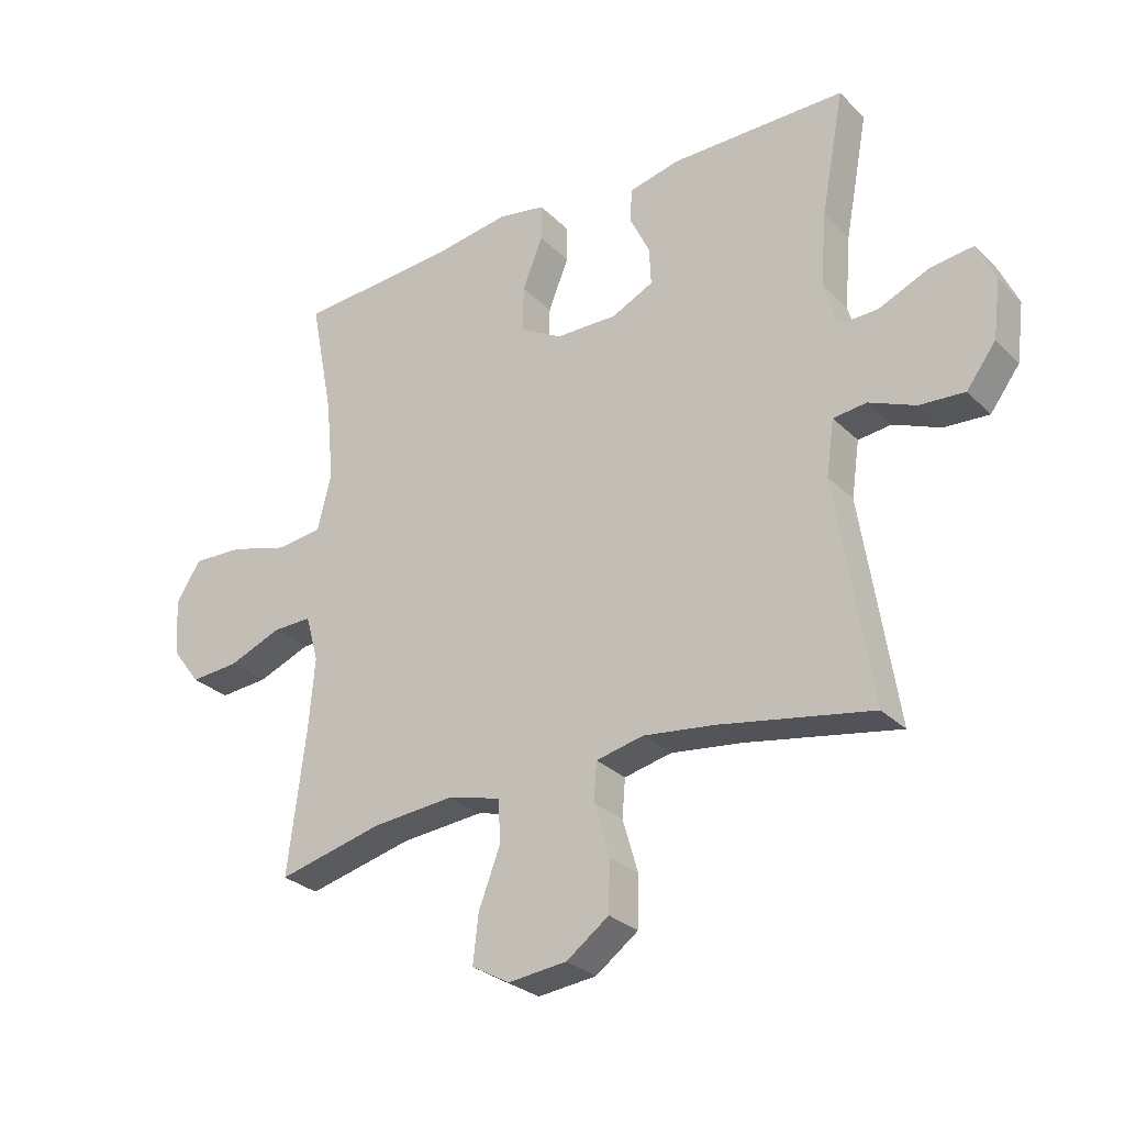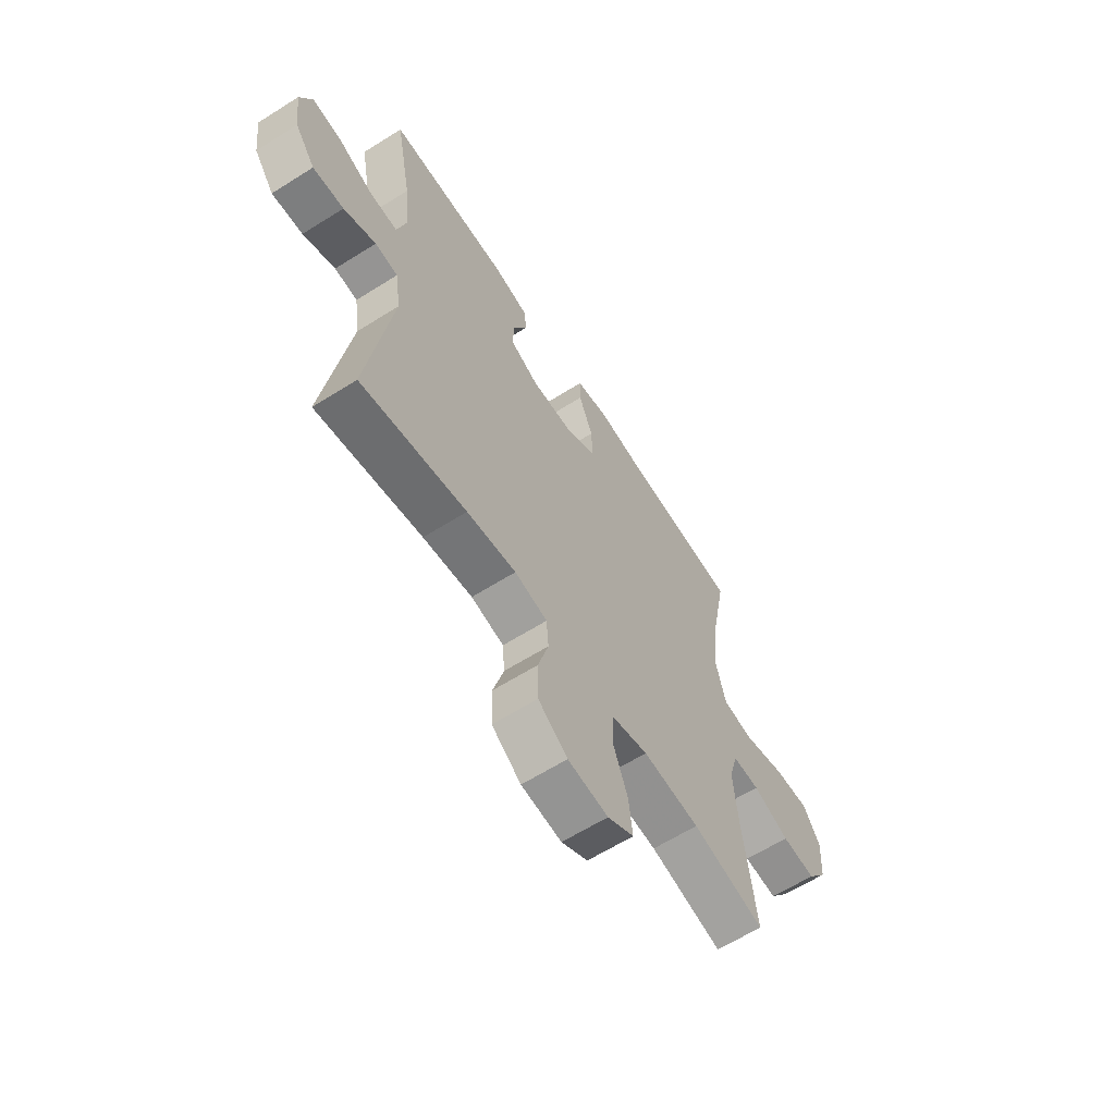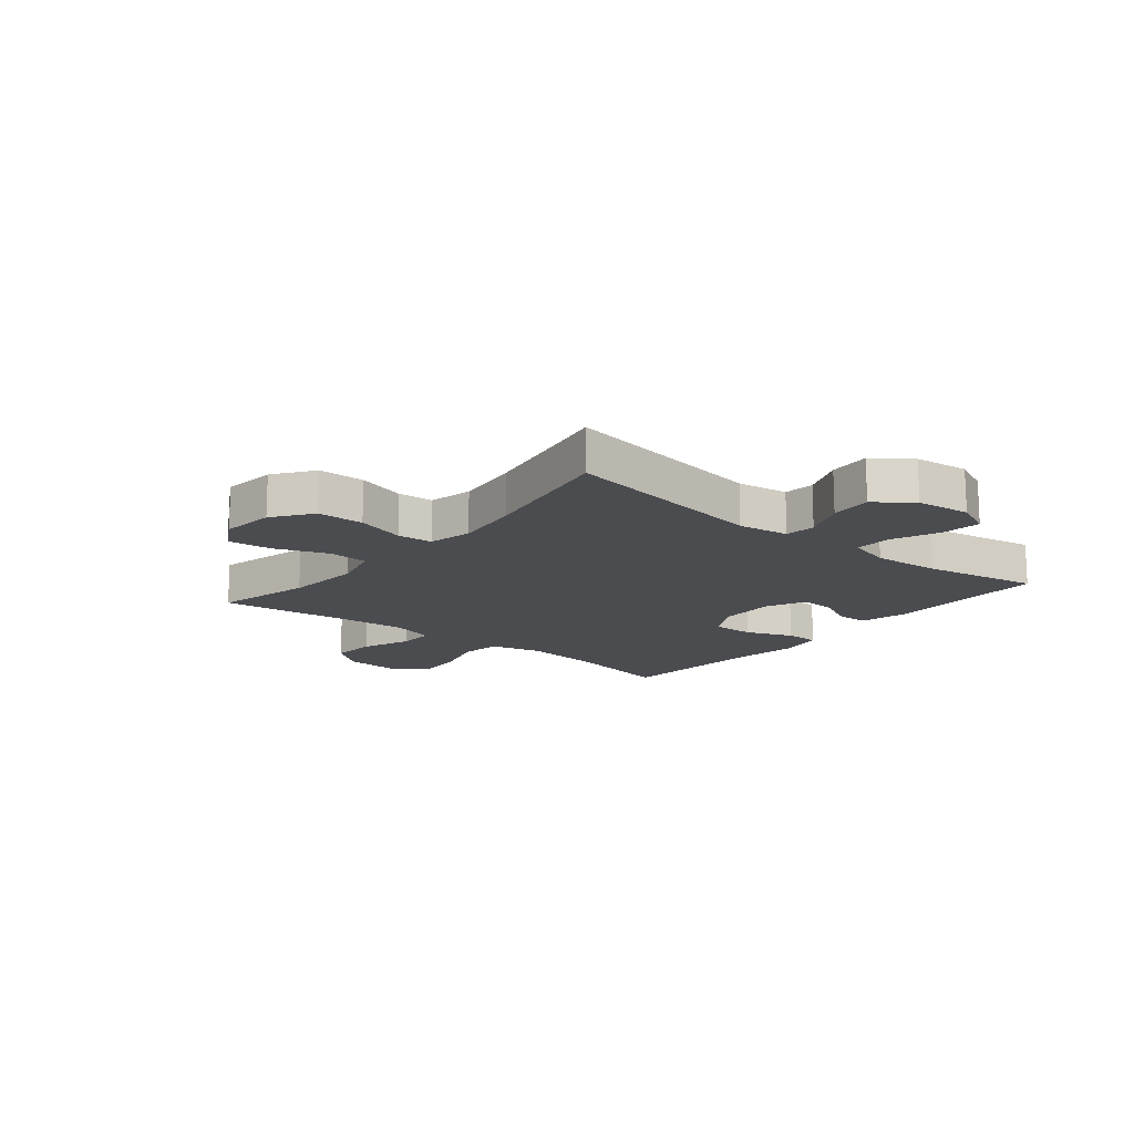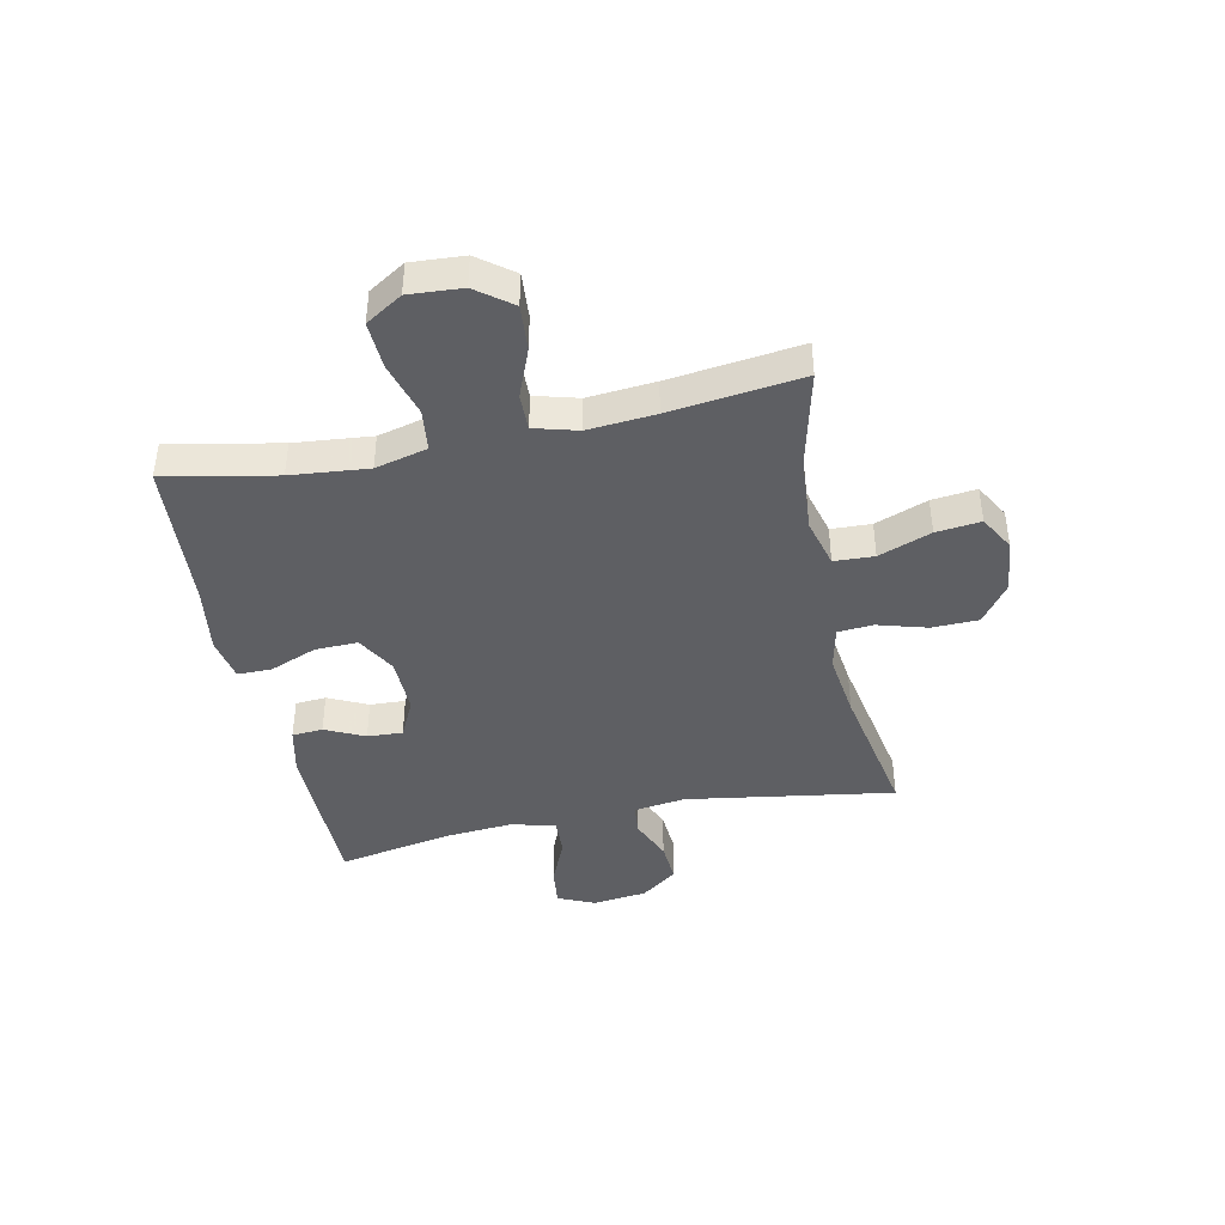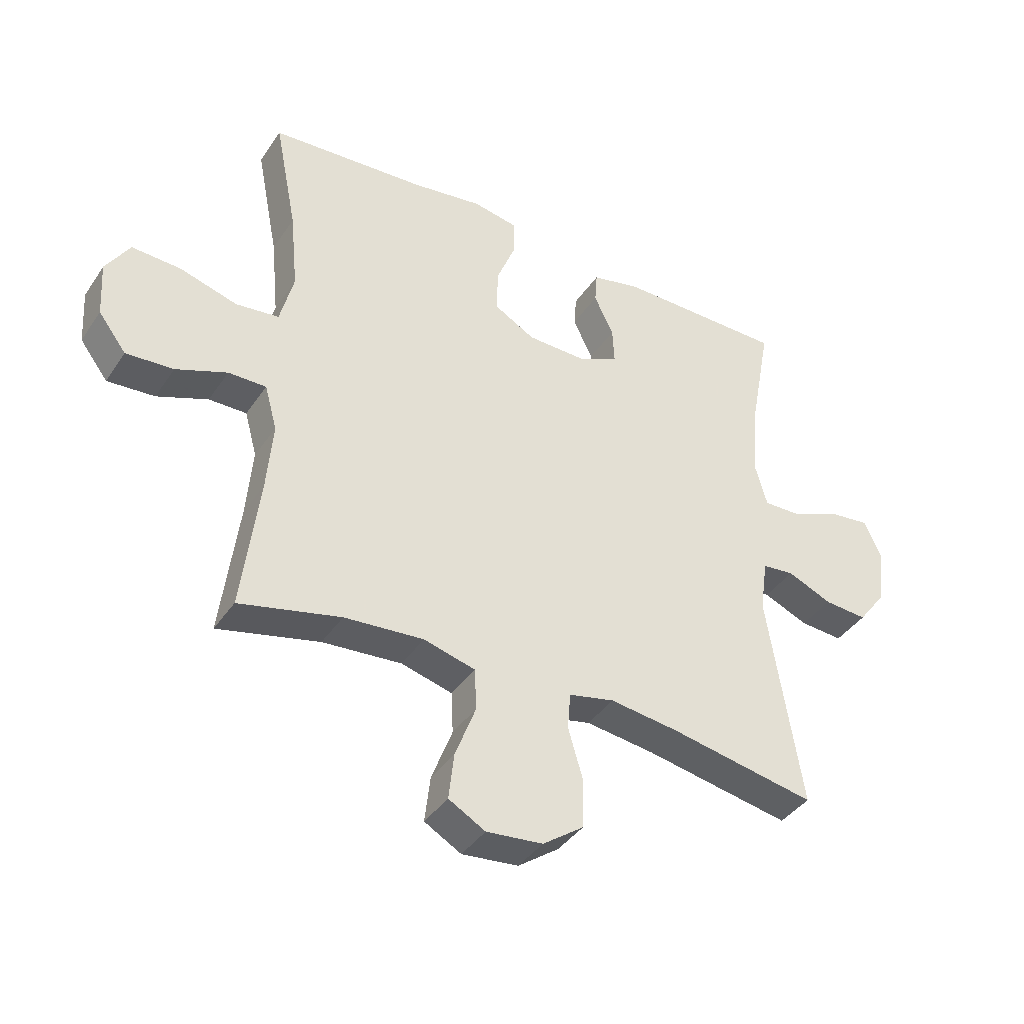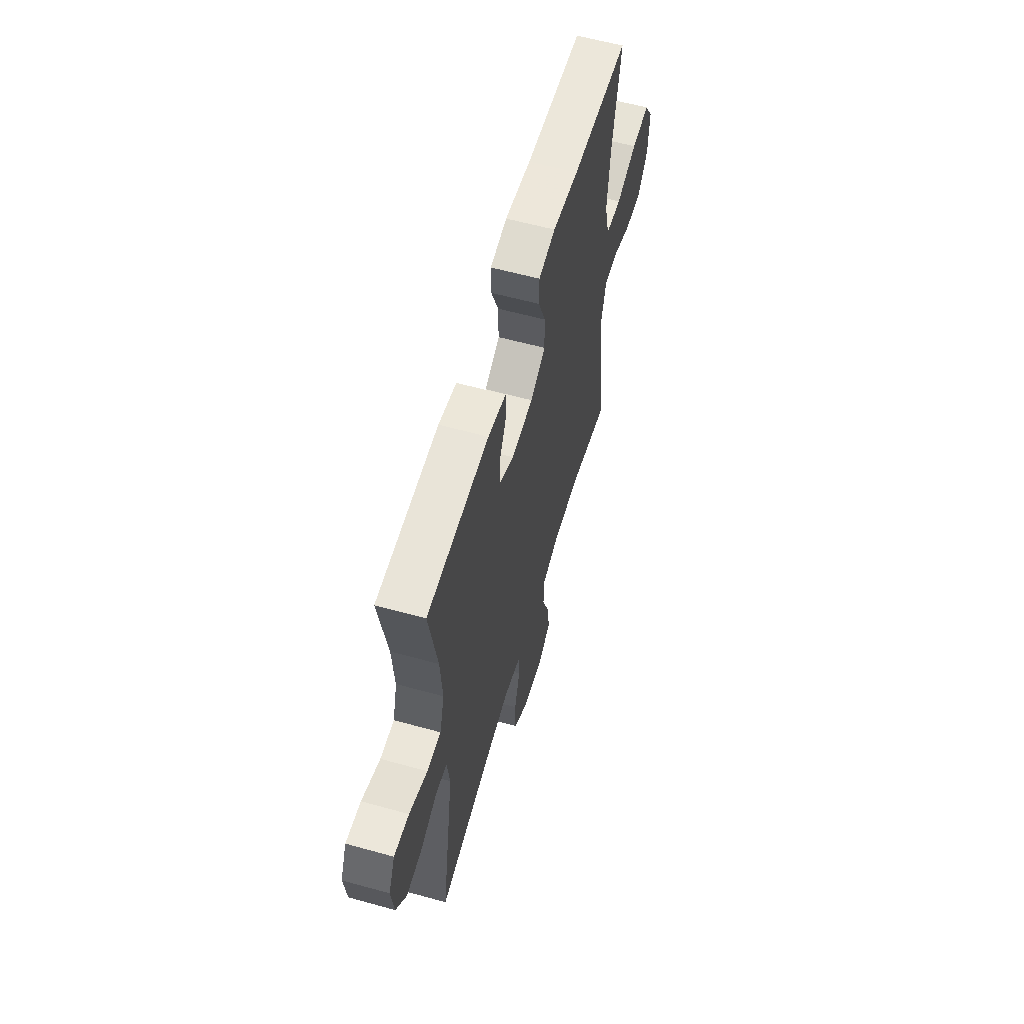
<metadata>
{"format":"obj","ext":"obj","renderer":"f3d","projection":"perspective","resolution":1024,"background":"white","views":[{"elev":-28.6,"azim":-144.8,"up":"+Z"},{"elev":-62.4,"azim":-57.4,"up":"+Z"},{"elev":-15.1,"azim":-129.5,"up":"+Y"},{"elev":-42.0,"azim":101.8,"up":"+Y"},{"elev":-39.8,"azim":149.3,"up":"+Z"},{"elev":59.6,"azim":-74.1,"up":"+Z"}]}
</metadata>
<code>
v 0.5 0.07 0.5
v 0.462 0.07 0.306
v 0.449 0.07 0.171
v 0.472 0.07 0.08
v 0.545 0.07 0.071
v 0.642 0.07 0.099
v 0.725 0.07 0.103
v 0.765 0.07 0.039
v 0.759 0.07 -0.054
v 0.712 0.07 -0.116
v 0.632 0.07 -0.11
v 0.546 0.07 -0.076
v 0.482 0.07 -0.075
v 0.461 0.07 -0.151
v 0.471 0.07 -0.269
v 0.5 0.07 -0.5
v 0.329 0.07 -0.459
v 0.195 0.07 -0.448
v 0.108 0.07 -0.471
v 0.105 0.07 -0.541
v 0.14 0.07 -0.633
v 0.149 0.07 -0.711
v 0.087 0.07 -0.746
v -0.008 0.07 -0.736
v -0.077 0.07 -0.686
v -0.079 0.07 -0.604
v -0.054 0.07 -0.518
v -0.059 0.07 -0.456
v -0.136 0.07 -0.439
v -0.252 0.07 -0.454
v -0.5 0.07 -0.5
v -0.443 0.07 -0.135
v -0.456 0.07 -0.045
v -0.51 0.07 -0.039
v -0.586 0.07 -0.071
v -0.659 0.07 -0.076
v -0.707 0.07 -0.012
v -0.719 0.07 0.083
v -0.69 0.07 0.148
v -0.621 0.07 0.14
v -0.537 0.07 0.104
v -0.473 0.07 0.102
v -0.452 0.07 0.178
v -0.462 0.07 0.298
v -0.5 0.07 0.5
v -0.215 0.07 0.501
v -0.132 0.07 0.482
v -0.128 0.07 0.428
v -0.161 0.07 0.359
v -0.164 0.07 0.297
v -0.096 0.07 0.264
v 0.005 0.07 0.266
v 0.074 0.07 0.305
v 0.072 0.07 0.38
v 0.039 0.07 0.463
v 0.039 0.07 0.523
v 0.116 0.07 0.537
v 0.236 0.07 0.519
v 0.5 0 0.5
v 0.462 0 0.306
v 0.449 0 0.171
v 0.472 0 0.08
v 0.545 0 0.071
v 0.642 0 0.099
v 0.725 0 0.103
v 0.765 0 0.039
v 0.759 0 -0.054
v 0.712 0 -0.116
v 0.632 0 -0.11
v 0.546 0 -0.076
v 0.482 0 -0.075
v 0.461 0 -0.151
v 0.471 0 -0.269
v 0.5 0 -0.5
v 0.329 0 -0.459
v 0.195 0 -0.448
v 0.108 0 -0.471
v 0.105 0 -0.541
v 0.14 0 -0.633
v 0.149 0 -0.711
v 0.087 0 -0.746
v -0.008 0 -0.736
v -0.077 0 -0.686
v -0.079 0 -0.604
v -0.054 0 -0.518
v -0.059 0 -0.456
v -0.136 0 -0.439
v -0.252 0 -0.454
v -0.5 0 -0.5
v -0.443 0 -0.135
v -0.456 0 -0.045
v -0.51 0 -0.039
v -0.586 0 -0.071
v -0.659 0 -0.076
v -0.707 0 -0.012
v -0.719 0 0.083
v -0.69 0 0.148
v -0.621 0 0.14
v -0.537 0 0.104
v -0.473 0 0.102
v -0.452 0 0.178
v -0.462 0 0.298
v -0.5 0 0.5
v -0.215 0 0.501
v -0.132 0 0.482
v -0.128 0 0.428
v -0.161 0 0.359
v -0.164 0 0.297
v -0.096 0 0.264
v 0.005 0 0.266
v 0.074 0 0.305
v 0.072 0 0.38
v 0.039 0 0.463
v 0.039 0 0.523
v 0.116 0 0.537
v 0.236 0 0.519
f 55 56 57 58
f 54 55 58 1
f 53 54 1 2
f 52 53 2 3
f 51 52 3 4
f 46 47 48 49
f 44 45 46 49
f 43 44 49 50
f 42 43 50 51
f 38 39 40 41
f 38 41 42
f 37 38 42
f 34 35 36 37
f 33 34 37 42
f 32 33 42 51
f 30 31 32 51
f 24 25 26 27
f 24 27 28
f 23 24 28
f 20 21 22 23
f 19 20 23 28
f 18 19 28 29
f 15 16 17
f 14 15 17 18
f 13 14 18 29
f 9 10 11 12
f 9 12 13
f 8 9 13
f 5 6 7 8
f 4 5 8 13
f 29 30 51
f 4 13 29 51
f 116 115 114 113
f 59 116 113 112
f 60 59 112 111
f 61 60 111 110
f 62 61 110 109
f 107 106 105 104
f 107 104 103 102
f 108 107 102 101
f 109 108 101 100
f 99 98 97 96
f 100 99 96
f 100 96 95
f 95 94 93 92
f 100 95 92 91
f 109 100 91 90
f 109 90 89 88
f 85 84 83 82
f 86 85 82
f 86 82 81
f 81 80 79 78
f 86 81 78 77
f 87 86 77 76
f 75 74 73
f 76 75 73 72
f 87 76 72 71
f 70 69 68 67
f 71 70 67
f 71 67 66
f 66 65 64 63
f 71 66 63 62
f 109 88 87
f 109 87 71 62
f 1 59 60 2
f 2 60 61 3
f 3 61 62 4
f 4 62 63 5
f 5 63 64 6
f 6 64 65 7
f 7 65 66 8
f 8 66 67 9
f 9 67 68 10
f 10 68 69 11
f 11 69 70 12
f 12 70 71 13
f 13 71 72 14
f 14 72 73 15
f 15 73 74 16
f 16 74 75 17
f 17 75 76 18
f 18 76 77 19
f 19 77 78 20
f 20 78 79 21
f 21 79 80 22
f 22 80 81 23
f 23 81 82 24
f 24 82 83 25
f 25 83 84 26
f 26 84 85 27
f 27 85 86 28
f 28 86 87 29
f 29 87 88 30
f 30 88 89 31
f 31 89 90 32
f 32 90 91 33
f 33 91 92 34
f 34 92 93 35
f 35 93 94 36
f 36 94 95 37
f 37 95 96 38
f 38 96 97 39
f 39 97 98 40
f 40 98 99 41
f 41 99 100 42
f 42 100 101 43
f 43 101 102 44
f 44 102 103 45
f 45 103 104 46
f 46 104 105 47
f 47 105 106 48
f 48 106 107 49
f 49 107 108 50
f 50 108 109 51
f 51 109 110 52
f 52 110 111 53
f 53 111 112 54
f 54 112 113 55
f 55 113 114 56
f 56 114 115 57
f 57 115 116 58
f 58 116 59 1

</code>
